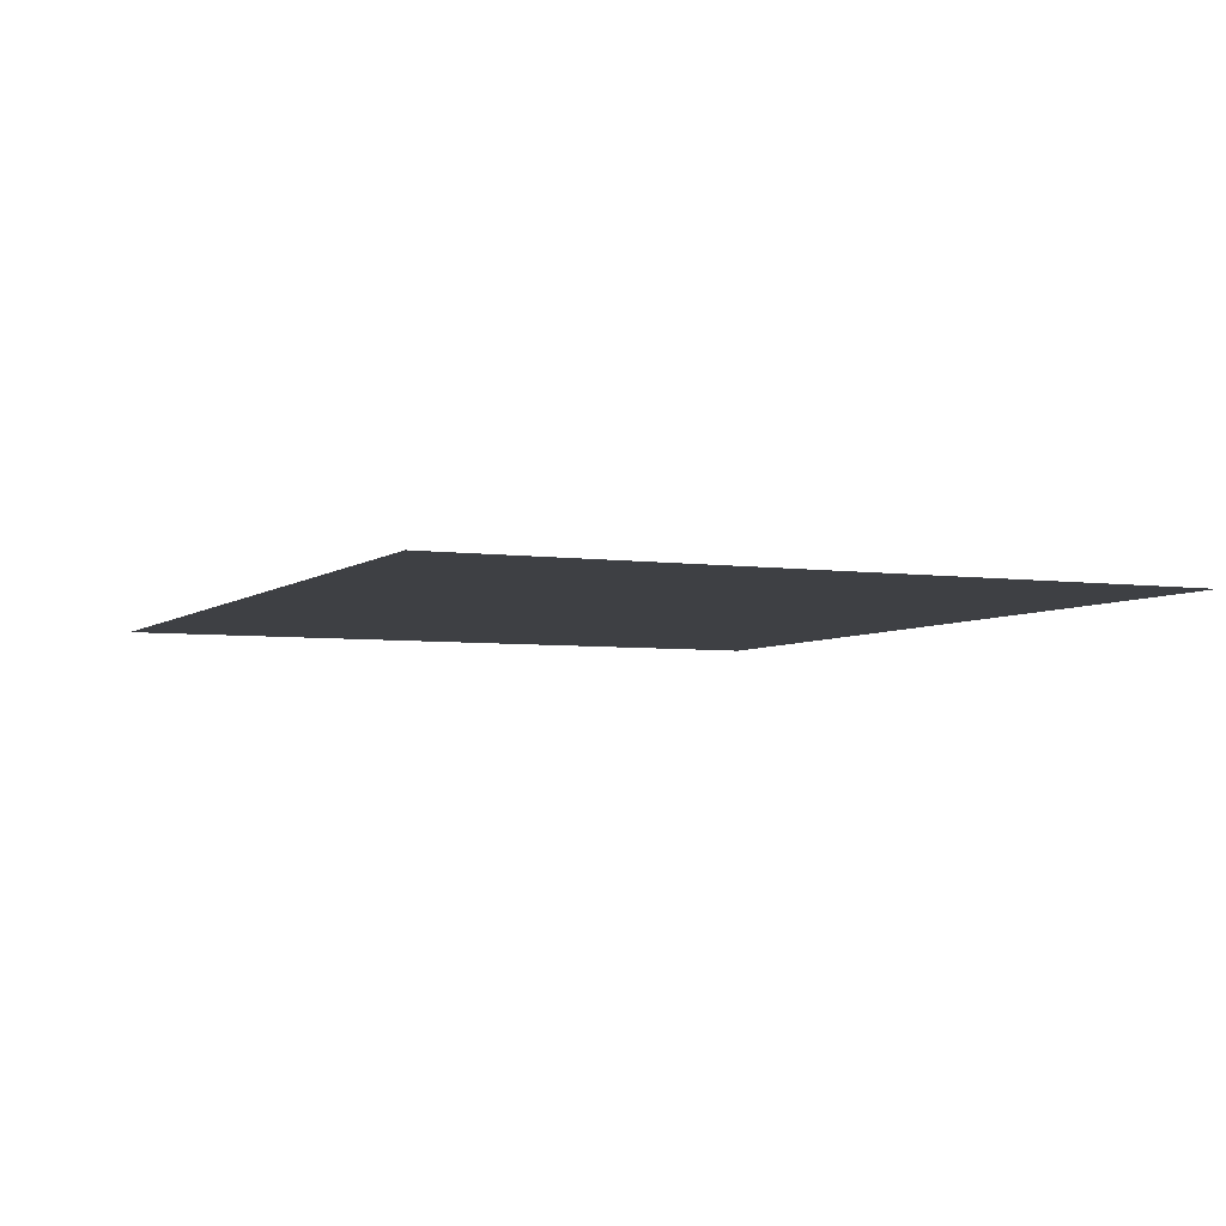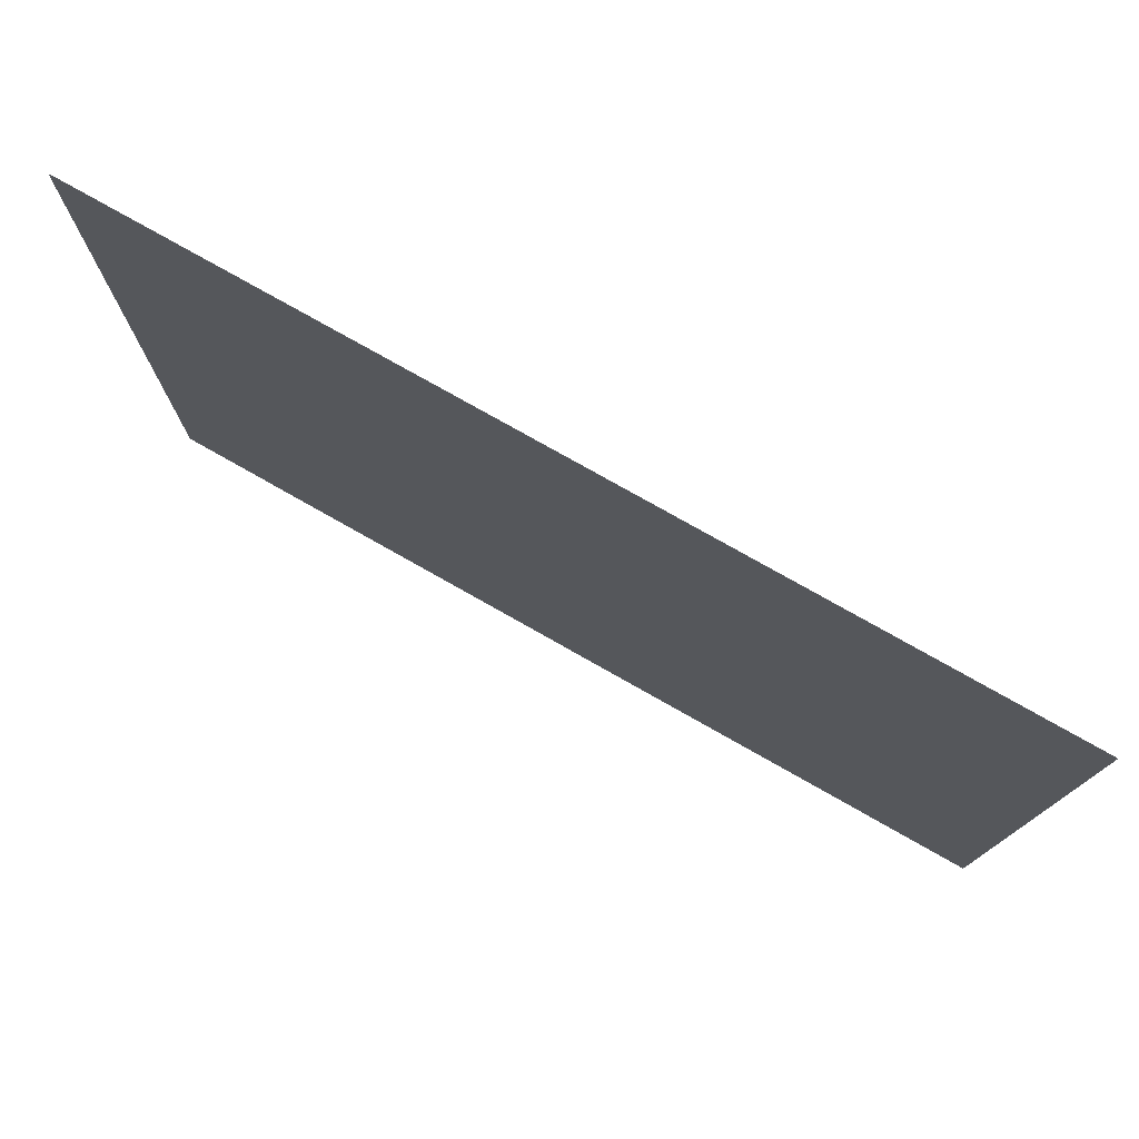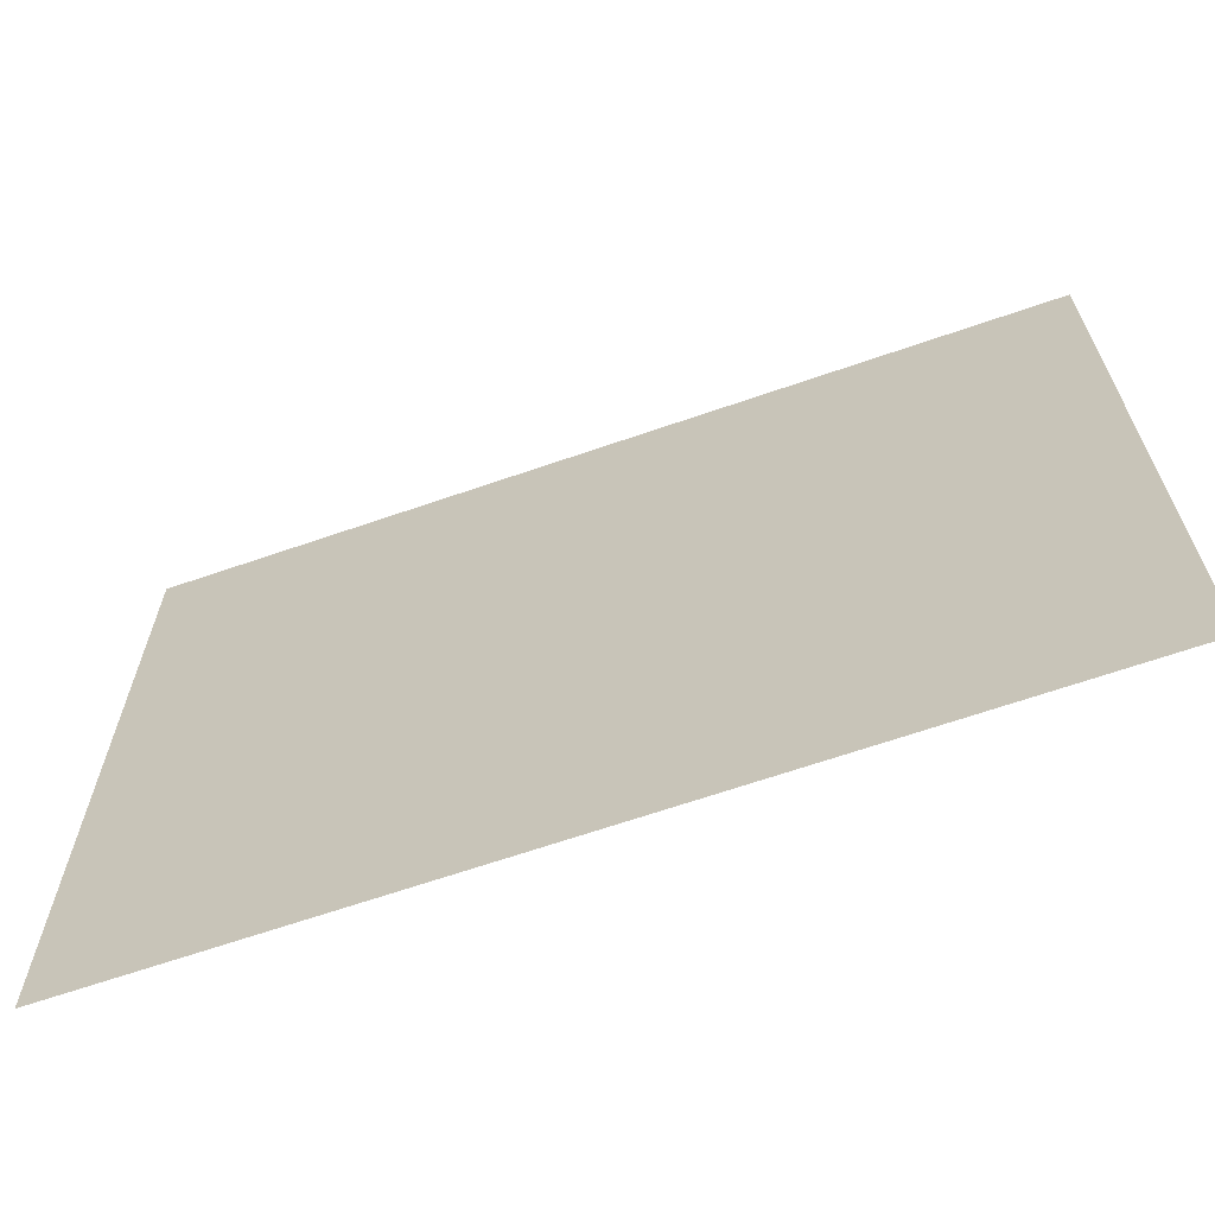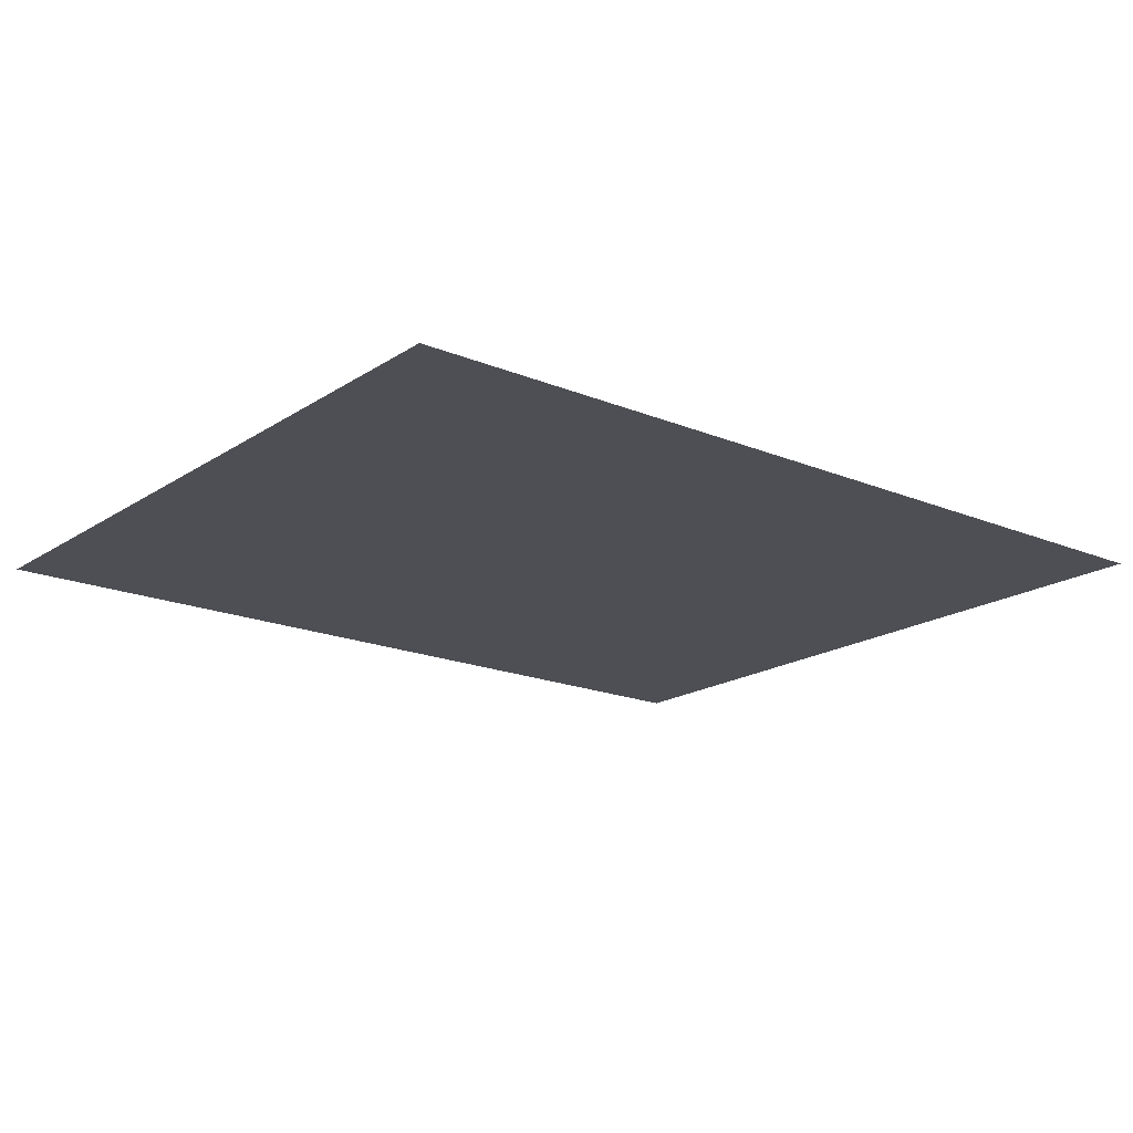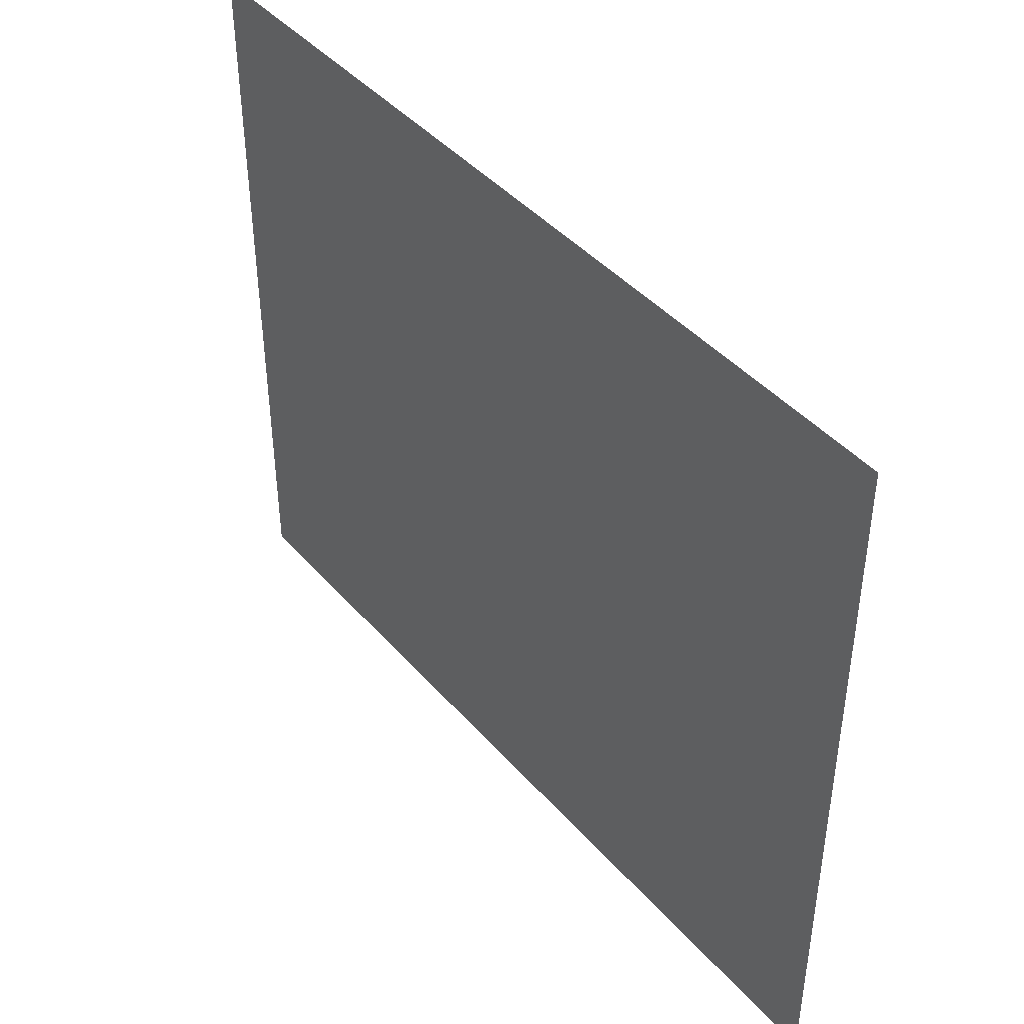
<metadata>
{"format":"obj","ext":"obj","renderer":"f3d","projection":"perspective","resolution":1024,"background":"white","views":[{"elev":-4.7,"azim":65.5,"up":"+Z"},{"elev":77.4,"azim":29.5,"up":"+Y"},{"elev":-65.8,"azim":19.2,"up":"+Y"},{"elev":-18.3,"azim":-38.7,"up":"+Z"},{"elev":43.0,"azim":52.4,"up":"+Y"}]}
</metadata>
<code>
v -57 -5 0
v -59.27 -5 0
v -59.27 -3.12 0
v -57 -3.12 0
g Puzzle3_mesh_0100
f 1 2 3 4

</code>
